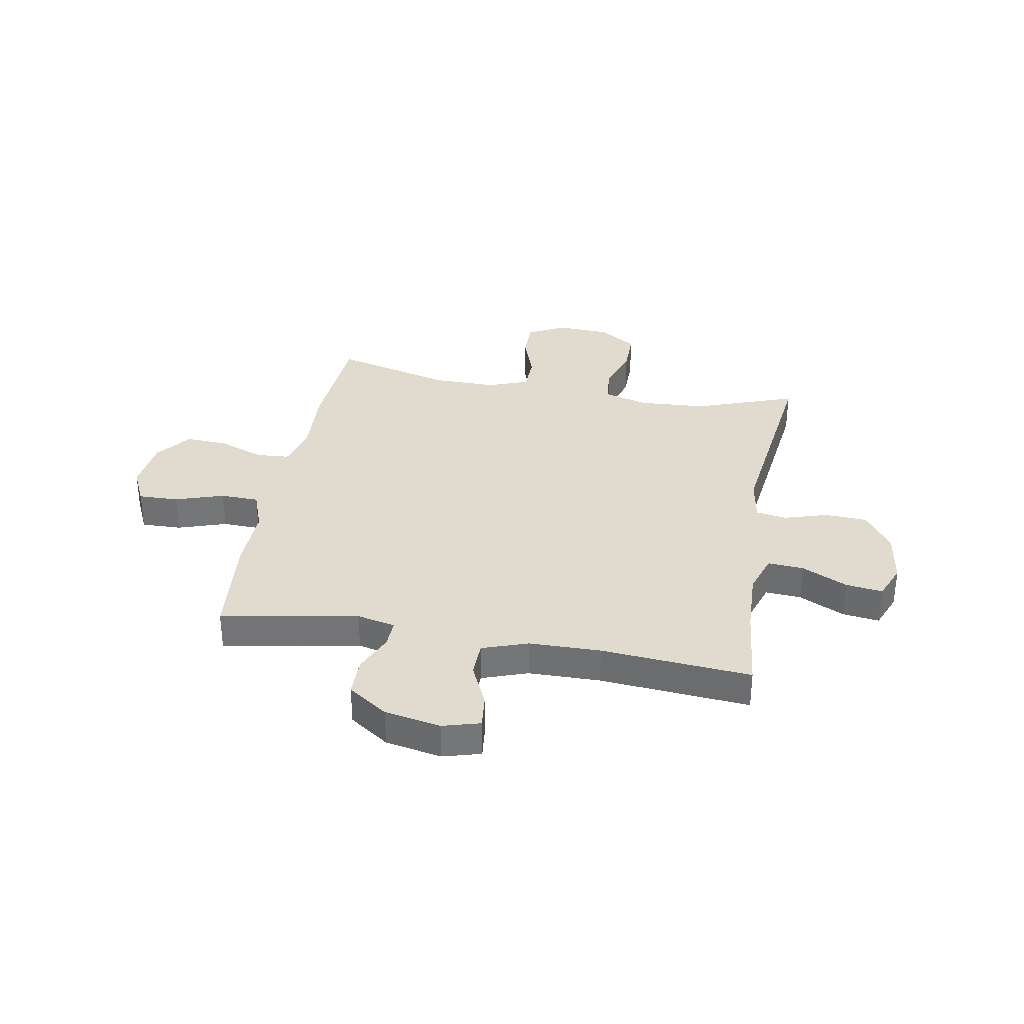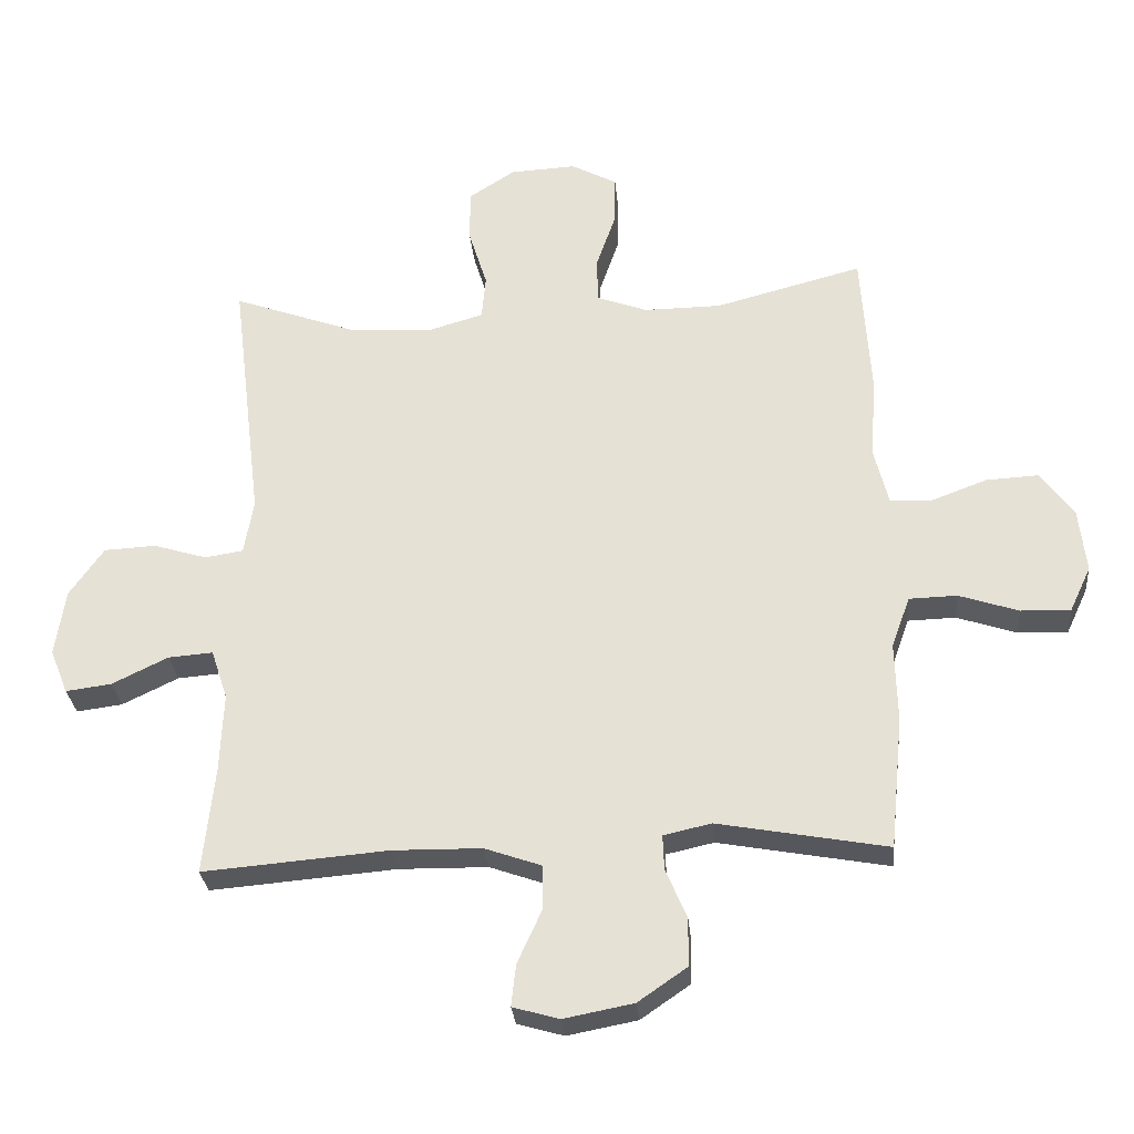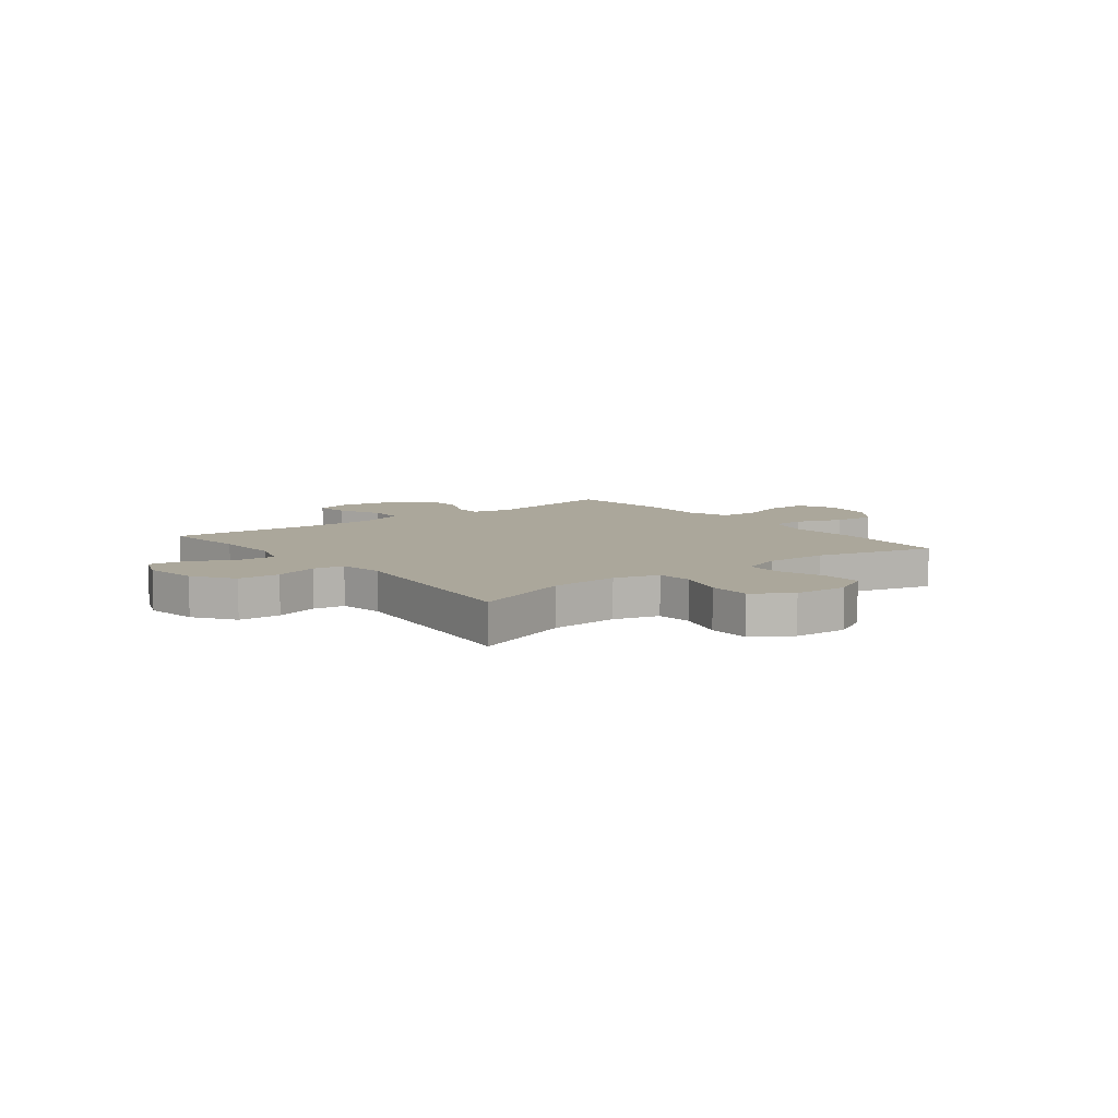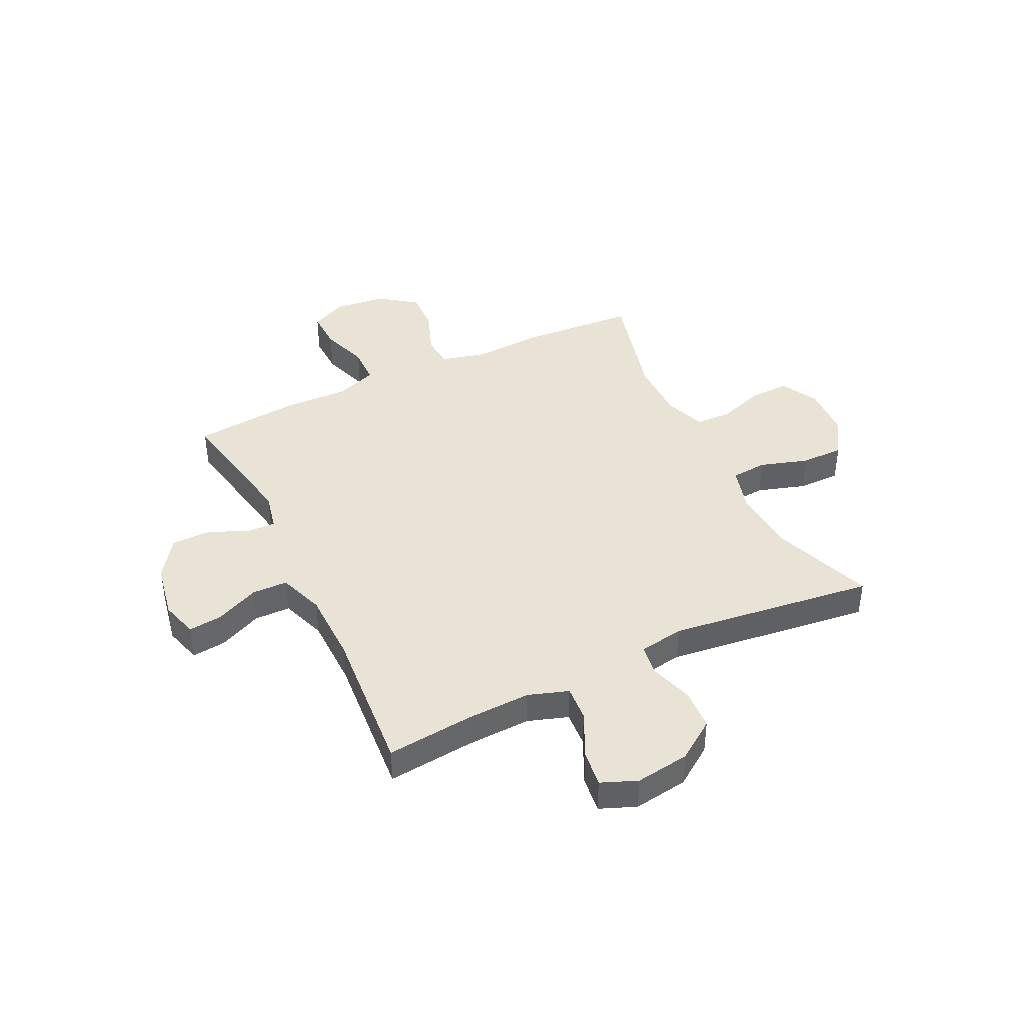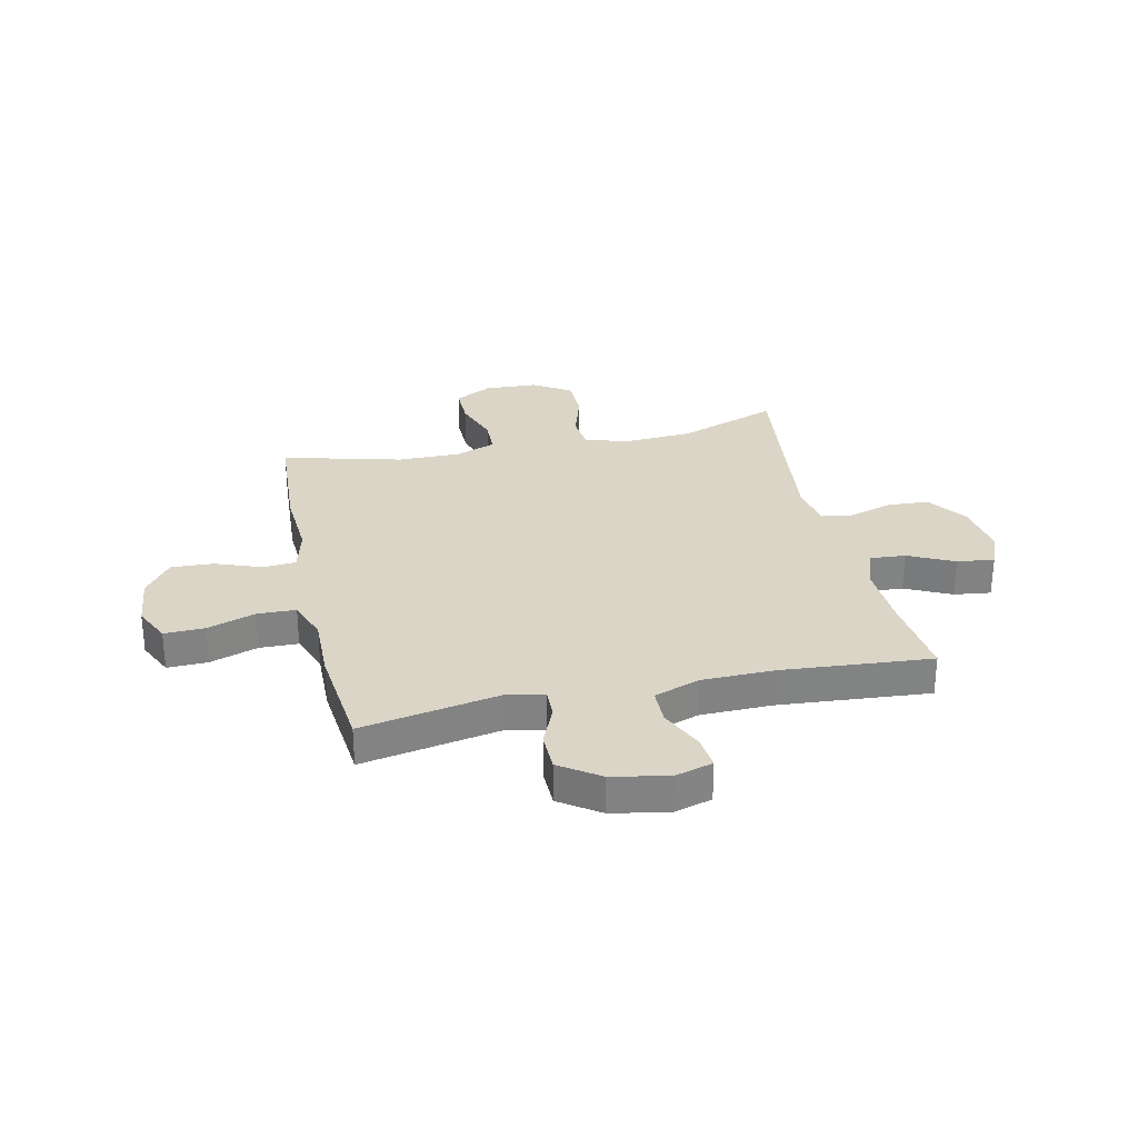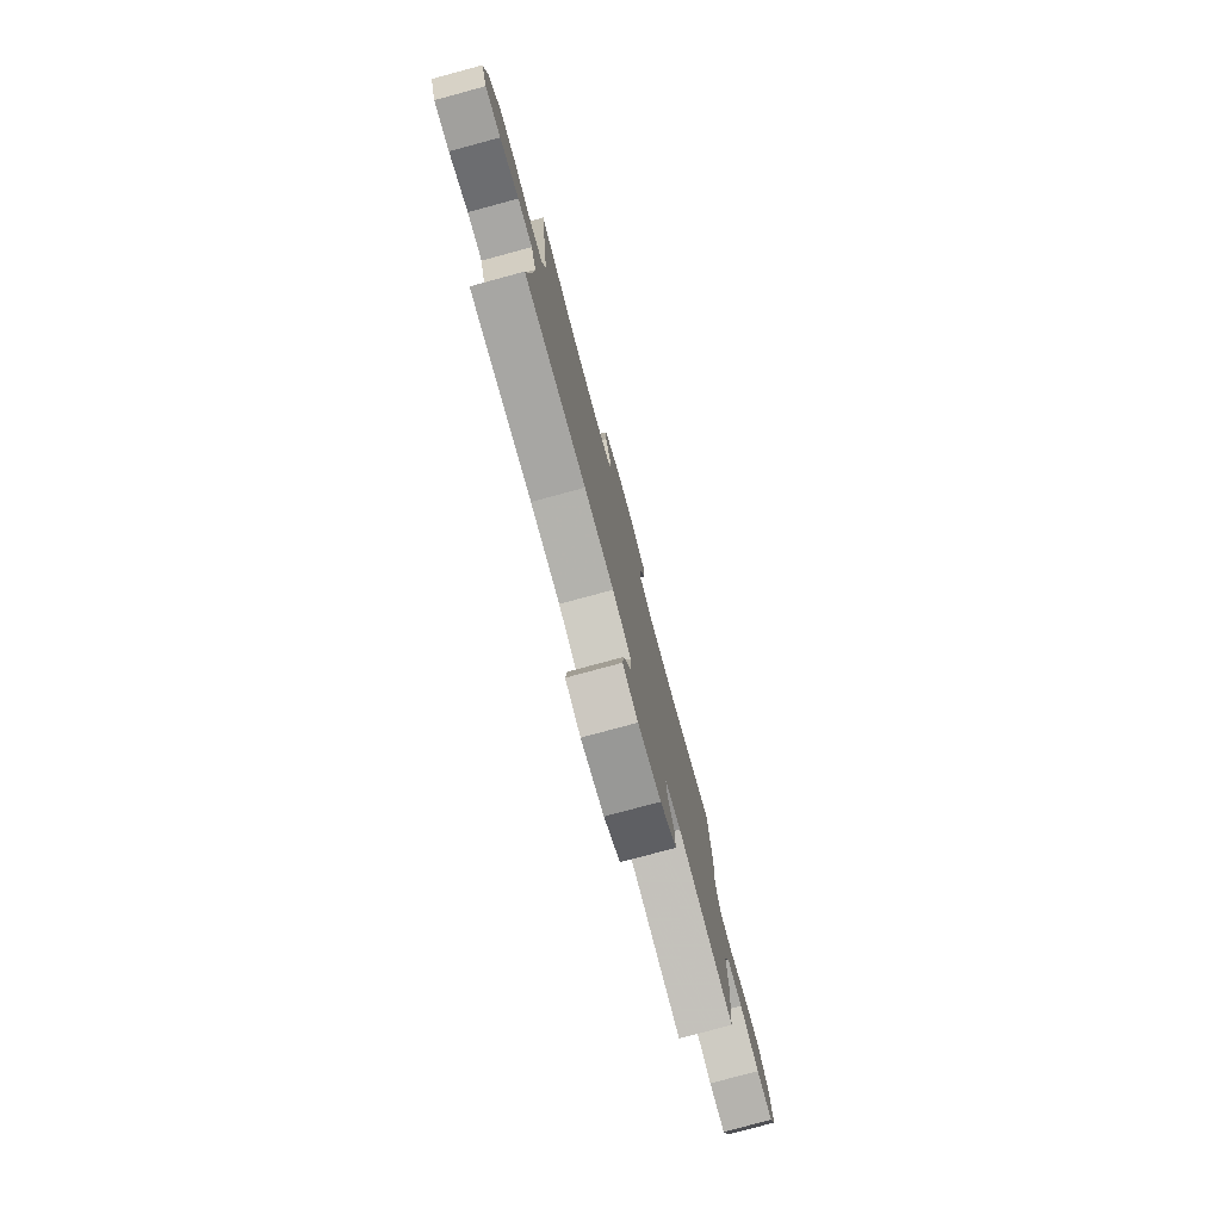
<metadata>
{"format":"obj","ext":"obj","renderer":"f3d","projection":"perspective","resolution":1024,"background":"white","views":[{"elev":33.7,"azim":-169.8,"up":"+Y"},{"elev":-29.1,"azim":5.2,"up":"+Z"},{"elev":8.1,"azim":-37.9,"up":"+Y"},{"elev":41.1,"azim":-115.8,"up":"+Y"},{"elev":29.5,"azim":167.5,"up":"+Y"},{"elev":-78.6,"azim":-74.9,"up":"+Z"}]}
</metadata>
<code>
v 0.5 0.07 -0.5
v 0.244 0.07 -0.453
v 0.172 0.07 -0.469
v 0.174 0.07 -0.522
v 0.206 0.07 -0.596
v 0.205 0.07 -0.669
v 0.131 0.07 -0.72
v 0.026 0.07 -0.74
v -0.044 0.07 -0.72
v -0.037 0.07 -0.657
v 0 0.07 -0.576
v -0.001 0.07 -0.509
v -0.086 0.07 -0.479
v -0.22 0.07 -0.477
v -0.5 0.07 -0.5
v -0.483 0.07 -0.339
v -0.478 0.07 -0.218
v -0.503 0.07 -0.143
v -0.57 0.07 -0.148
v -0.655 0.07 -0.189
v -0.724 0.07 -0.198
v -0.751 0.07 -0.131
v -0.736 0.07 -0.03
v -0.684 0.07 0.044
v -0.606 0.07 0.048
v -0.525 0.07 0.023
v -0.467 0.07 0.032
v -0.453 0.07 0.116
v -0.5 0.07 0.5
v -0.313 0.07 0.432
v -0.186 0.07 0.424
v -0.103 0.07 0.448
v -0.097 0.07 0.515
v -0.125 0.07 0.605
v -0.125 0.07 0.685
v -0.055 0.07 0.73
v 0.045 0.07 0.735
v 0.114 0.07 0.698
v 0.113 0.07 0.624
v 0.083 0.07 0.537
v 0.085 0.07 0.469
v 0.161 0.07 0.441
v 0.278 0.07 0.442
v 0.5 0.07 0.5
v 0.514 0.07 0.283
v 0.506 0.07 0.153
v 0.527 0.07 0.069
v 0.589 0.07 0.065
v 0.674 0.07 0.097
v 0.753 0.07 0.101
v 0.803 0.07 0.034
v 0.814 0.07 -0.064
v 0.782 0.07 -0.132
v 0.707 0.07 -0.13
v 0.617 0.07 -0.1
v 0.545 0.07 -0.102
v 0.517 0.07 -0.179
v 0.52 0.07 -0.299
v 0.5 0 -0.5
v 0.244 0 -0.453
v 0.172 0 -0.469
v 0.174 0 -0.522
v 0.206 0 -0.596
v 0.205 0 -0.669
v 0.131 0 -0.72
v 0.026 0 -0.74
v -0.044 0 -0.72
v -0.037 0 -0.657
v 0 0 -0.576
v -0.001 0 -0.509
v -0.086 0 -0.479
v -0.22 0 -0.477
v -0.5 0 -0.5
v -0.483 0 -0.339
v -0.478 0 -0.218
v -0.503 0 -0.143
v -0.57 0 -0.148
v -0.655 0 -0.189
v -0.724 0 -0.198
v -0.751 0 -0.131
v -0.736 0 -0.03
v -0.684 0 0.044
v -0.606 0 0.048
v -0.525 0 0.023
v -0.467 0 0.032
v -0.453 0 0.116
v -0.5 0 0.5
v -0.313 0 0.432
v -0.186 0 0.424
v -0.103 0 0.448
v -0.097 0 0.515
v -0.125 0 0.605
v -0.125 0 0.685
v -0.055 0 0.73
v 0.045 0 0.735
v 0.114 0 0.698
v 0.113 0 0.624
v 0.083 0 0.537
v 0.085 0 0.469
v 0.161 0 0.441
v 0.278 0 0.442
v 0.5 0 0.5
v 0.514 0 0.283
v 0.506 0 0.153
v 0.527 0 0.069
v 0.589 0 0.065
v 0.674 0 0.097
v 0.753 0 0.101
v 0.803 0 0.034
v 0.814 0 -0.064
v 0.782 0 -0.132
v 0.707 0 -0.13
v 0.617 0 -0.1
v 0.545 0 -0.102
v 0.517 0 -0.179
v 0.52 0 -0.299
f 57 58 1 2
f 56 57 2 3
f 53 54 55
f 52 53 55
f 51 52 55
f 50 51 55
f 49 50 55
f 48 49 55
f 47 48 55 56
f 46 47 56 3
f 45 46 3
f 44 45 3
f 43 44 3
f 38 39 40
f 37 38 40
f 36 37 40
f 35 36 40
f 34 35 40
f 33 34 40
f 32 33 40 41
f 31 32 41 42
f 28 29 30
f 27 28 30 31
f 24 25 26
f 23 24 26
f 22 23 26
f 21 22 26
f 20 21 26
f 19 20 26
f 18 19 26 27
f 42 43 3
f 31 42 3
f 27 31 3
f 18 27 3
f 17 18 3
f 9 10 11
f 8 9 11
f 7 8 11
f 6 7 11
f 5 6 11
f 4 5 11
f 4 11 12
f 3 4 12
f 17 3 12
f 16 17 12
f 14 15 16
f 13 14 16
f 16 13 12
f 60 59 116 115
f 61 60 115 114
f 113 112 111
f 113 111 110
f 113 110 109
f 113 109 108
f 113 108 107
f 113 107 106
f 114 113 106 105
f 61 114 105 104
f 61 104 103
f 61 103 102
f 61 102 101
f 98 97 96
f 98 96 95
f 98 95 94
f 98 94 93
f 98 93 92
f 98 92 91
f 99 98 91 90
f 100 99 90 89
f 88 87 86
f 89 88 86 85
f 84 83 82
f 84 82 81
f 84 81 80
f 84 80 79
f 84 79 78
f 84 78 77
f 85 84 77 76
f 61 101 100
f 61 100 89
f 61 89 85
f 61 85 76
f 61 76 75
f 69 68 67
f 69 67 66
f 69 66 65
f 69 65 64
f 69 64 63
f 69 63 62
f 70 69 62
f 70 62 61
f 70 61 75
f 70 75 74
f 74 73 72
f 74 72 71
f 70 71 74
f 1 59 60 2
f 2 60 61 3
f 3 61 62 4
f 4 62 63 5
f 5 63 64 6
f 6 64 65 7
f 7 65 66 8
f 8 66 67 9
f 9 67 68 10
f 10 68 69 11
f 11 69 70 12
f 12 70 71 13
f 13 71 72 14
f 14 72 73 15
f 15 73 74 16
f 16 74 75 17
f 17 75 76 18
f 18 76 77 19
f 19 77 78 20
f 20 78 79 21
f 21 79 80 22
f 22 80 81 23
f 23 81 82 24
f 24 82 83 25
f 25 83 84 26
f 26 84 85 27
f 27 85 86 28
f 28 86 87 29
f 29 87 88 30
f 30 88 89 31
f 31 89 90 32
f 32 90 91 33
f 33 91 92 34
f 34 92 93 35
f 35 93 94 36
f 36 94 95 37
f 37 95 96 38
f 38 96 97 39
f 39 97 98 40
f 40 98 99 41
f 41 99 100 42
f 42 100 101 43
f 43 101 102 44
f 44 102 103 45
f 45 103 104 46
f 46 104 105 47
f 47 105 106 48
f 48 106 107 49
f 49 107 108 50
f 50 108 109 51
f 51 109 110 52
f 52 110 111 53
f 53 111 112 54
f 54 112 113 55
f 55 113 114 56
f 56 114 115 57
f 57 115 116 58
f 58 116 59 1

</code>
